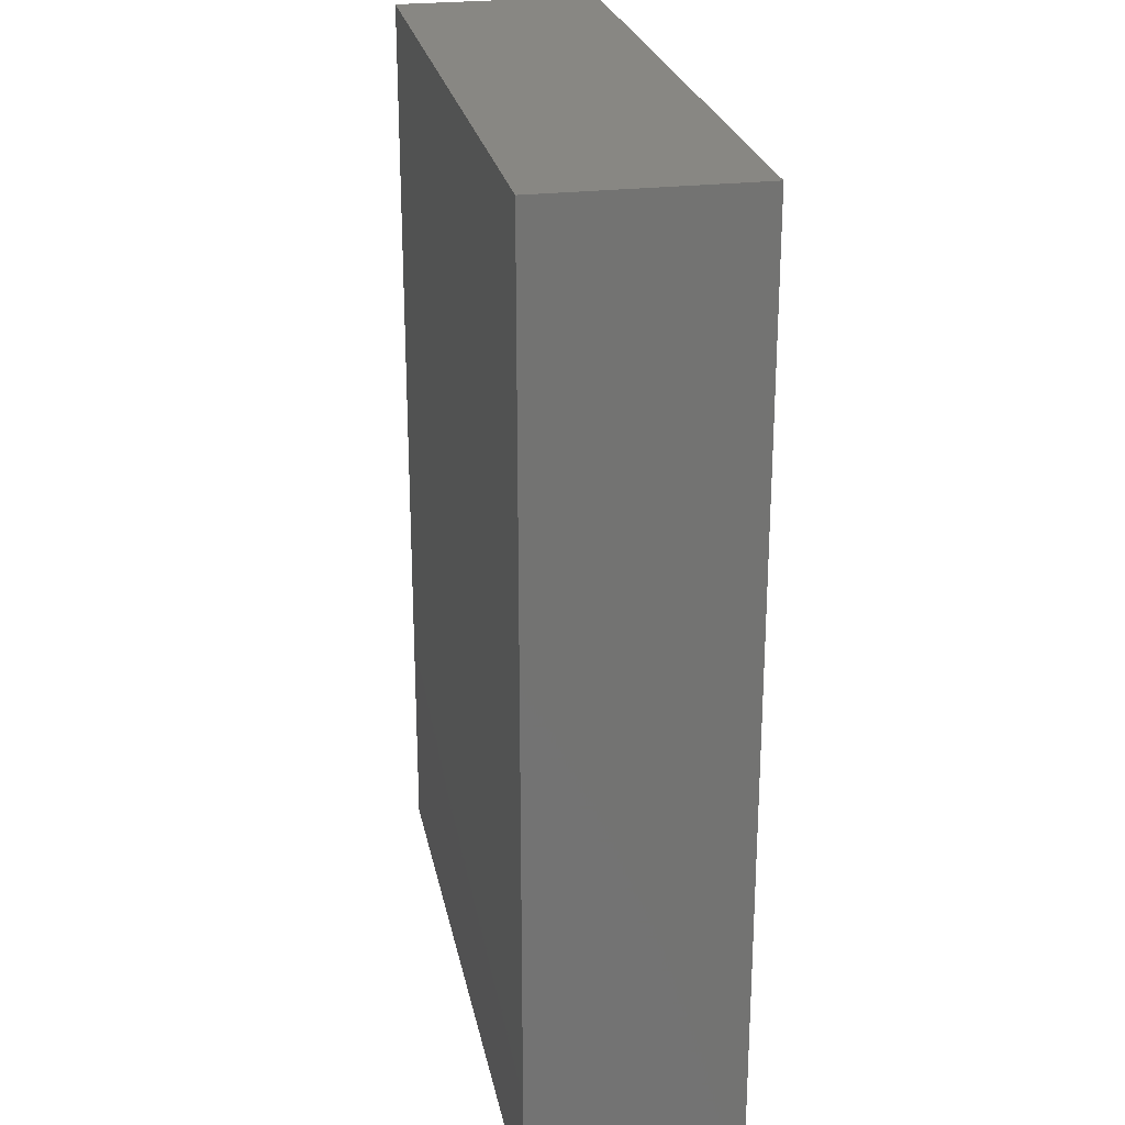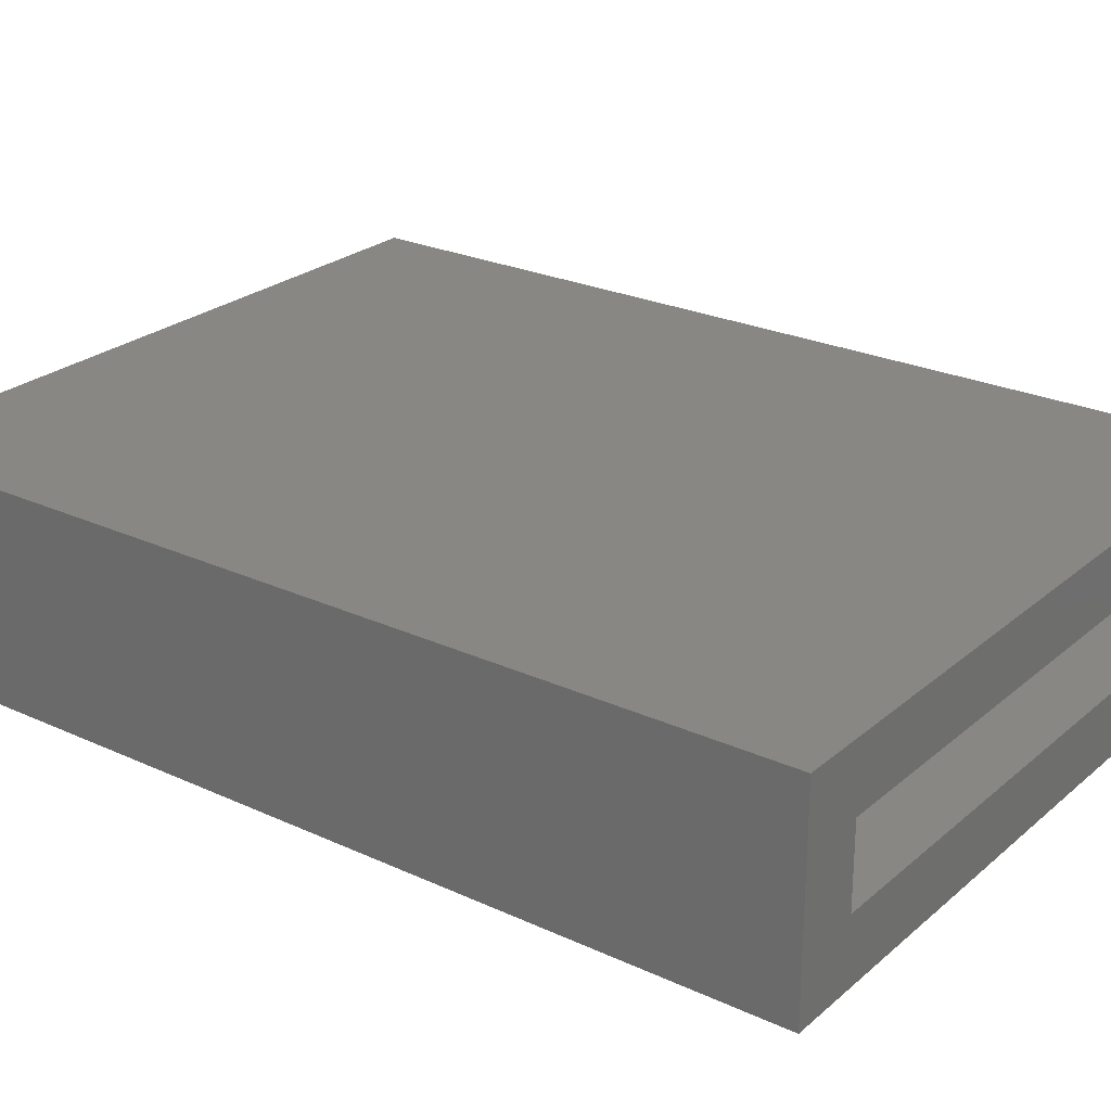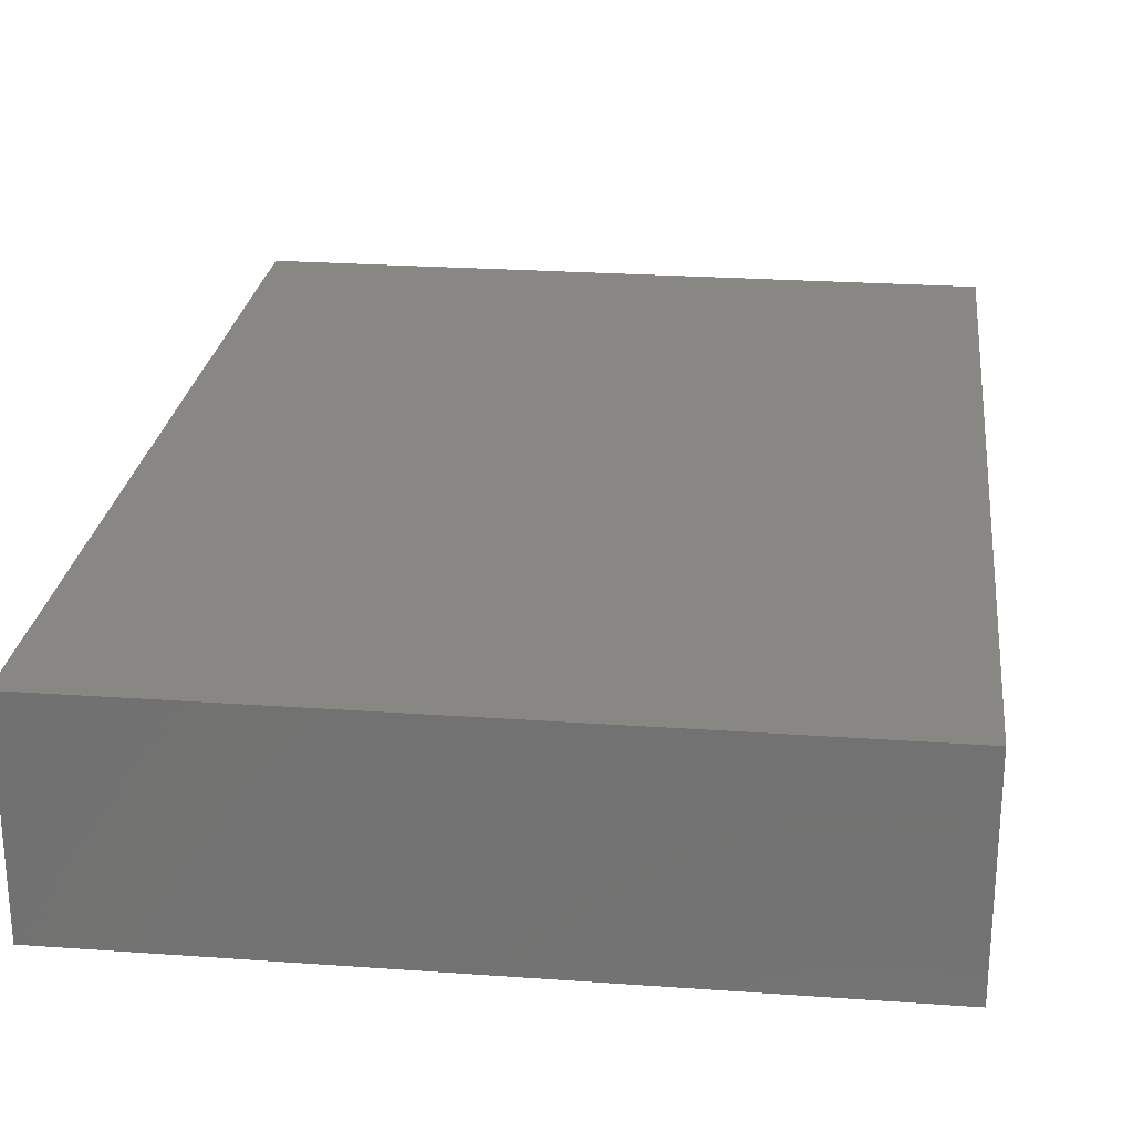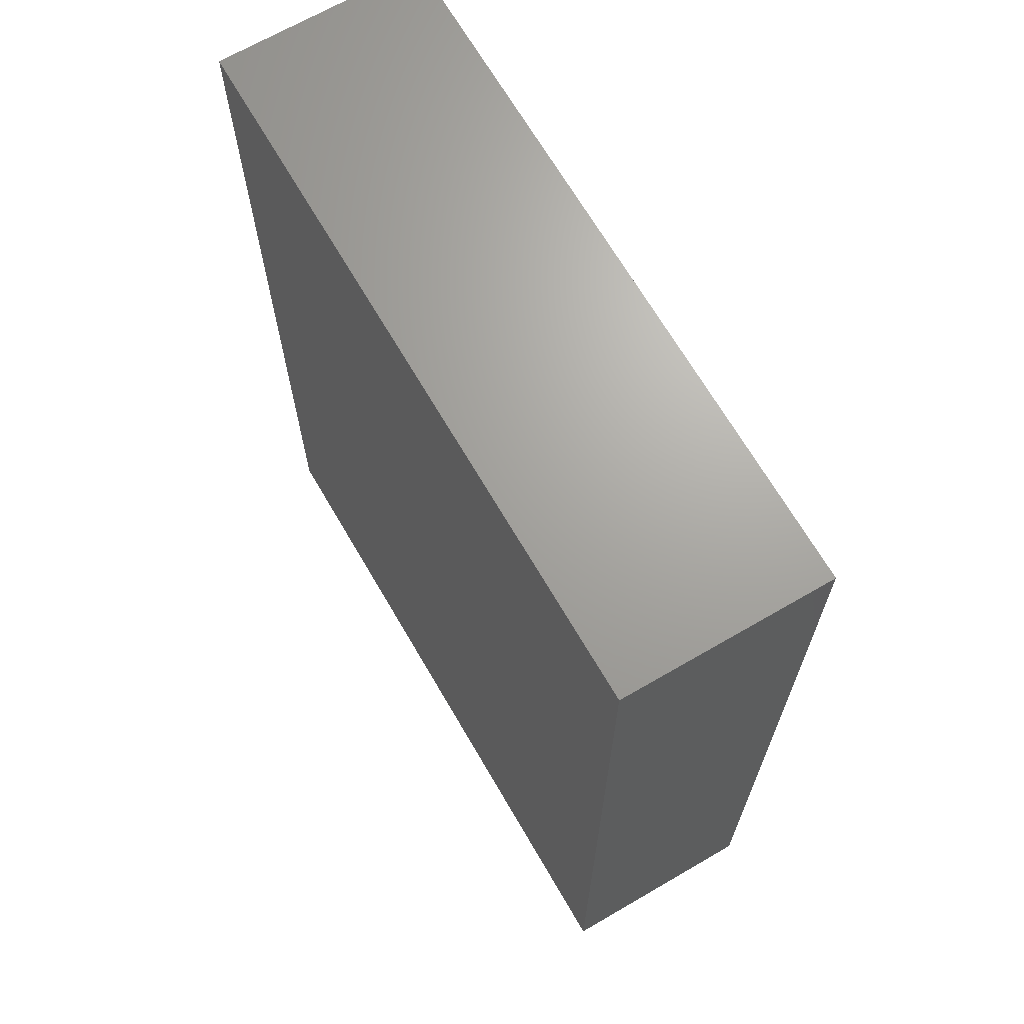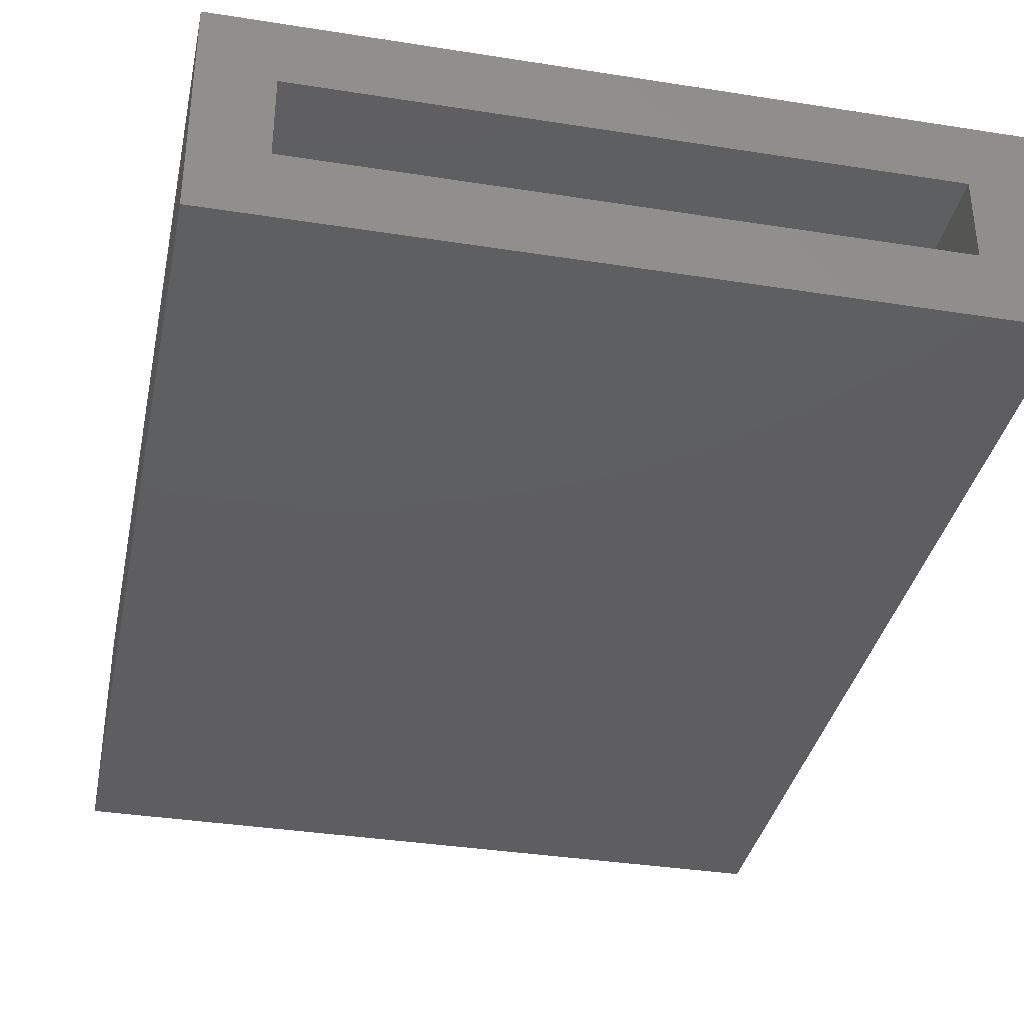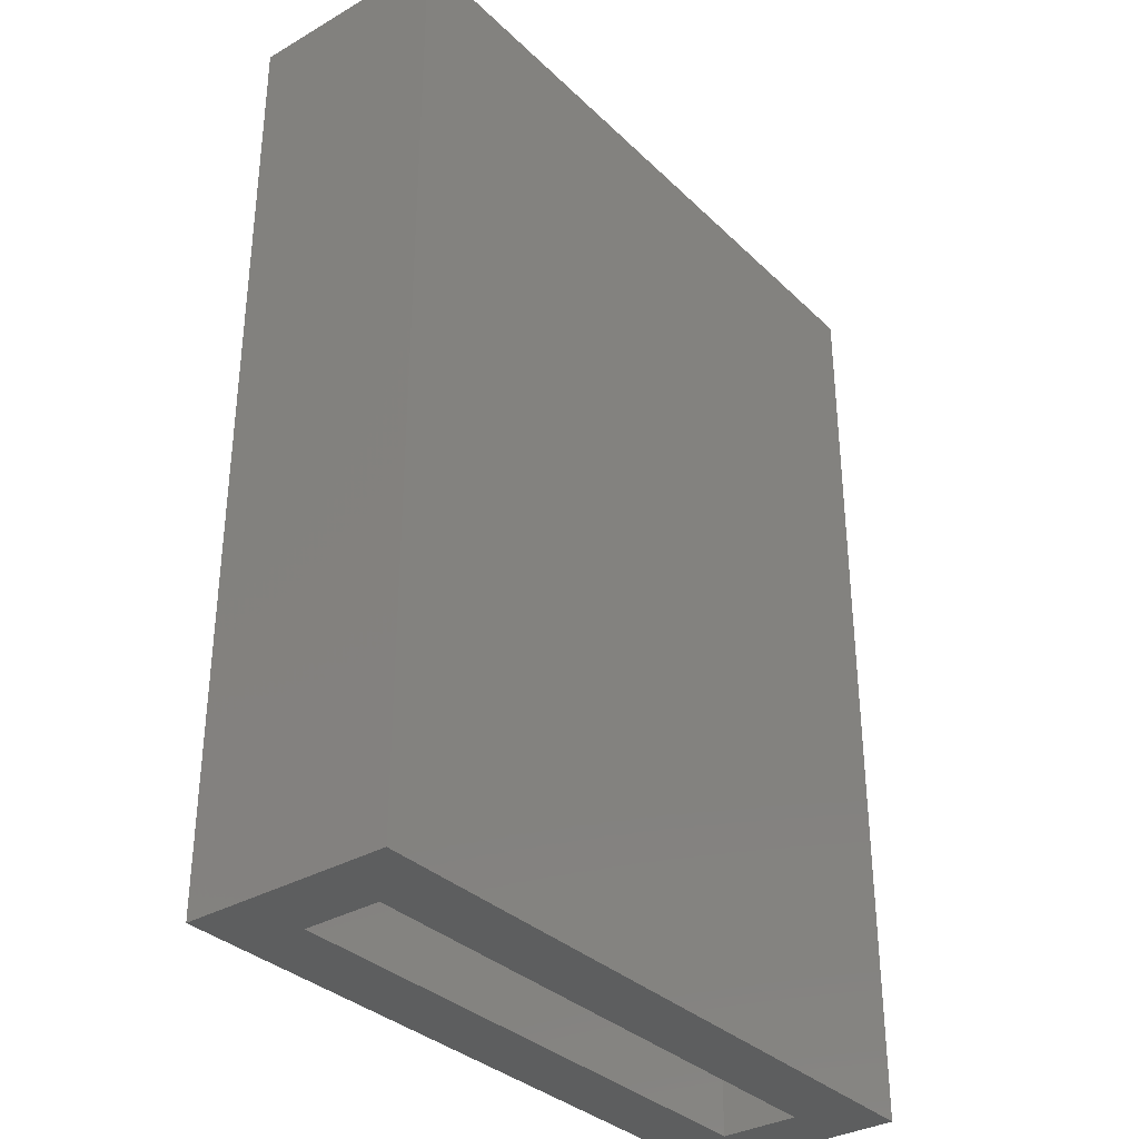
<metadata>
{"format":"stl","ext":"stl","renderer":"f3d","projection":"perspective","resolution":1024,"background":"white","views":[{"elev":24.9,"azim":-101.0,"up":"+Y"},{"elev":25.1,"azim":-53.3,"up":"+Z"},{"elev":24.9,"azim":-173.4,"up":"+Z"},{"elev":67.9,"azim":59.8,"up":"+Y"},{"elev":-36.0,"azim":-11.7,"up":"+Z"},{"elev":-33.8,"azim":128.1,"up":"+Y"}]}
</metadata>
<code>
# stl→obj: 16 verts, 28 faces
v 0.5885 -0.75 0.2578
v 0.4791 -0.75 0.1484
v 0.5885 -0.75 -0.09375
v 0.4791 -0.75 0.01562
v -0.5938 -0.75 -0.09375
v -0.4844 -0.75 0.01562
v -0.5938 -0.75 0.2578
v -0.4844 -0.75 0.1484
v 0.4791 0.7344 0.1484
v 0.4791 0.7344 0.01562
v -0.4844 0.7344 0.1484
v -0.4844 0.7344 0.01562
v 0.5885 0.8438 0.2578
v 0.5885 0.8438 -0.09375
v -0.5938 0.8438 0.2578
v -0.5938 0.8438 -0.09375
f 1 2 3
f 3 2 4
f 3 4 5
f 5 4 6
f 5 6 7
f 7 6 8
f 7 8 1
f 1 8 2
f 2 9 4
f 4 9 10
f 11 8 12
f 12 8 6
f 6 4 12
f 12 4 10
f 8 11 2
f 2 11 9
f 1 3 13
f 13 3 14
f 13 14 15
f 15 14 16
f 15 16 7
f 7 16 5
f 5 16 3
f 3 16 14
f 7 1 15
f 15 1 13
f 9 11 10
f 10 11 12

</code>
